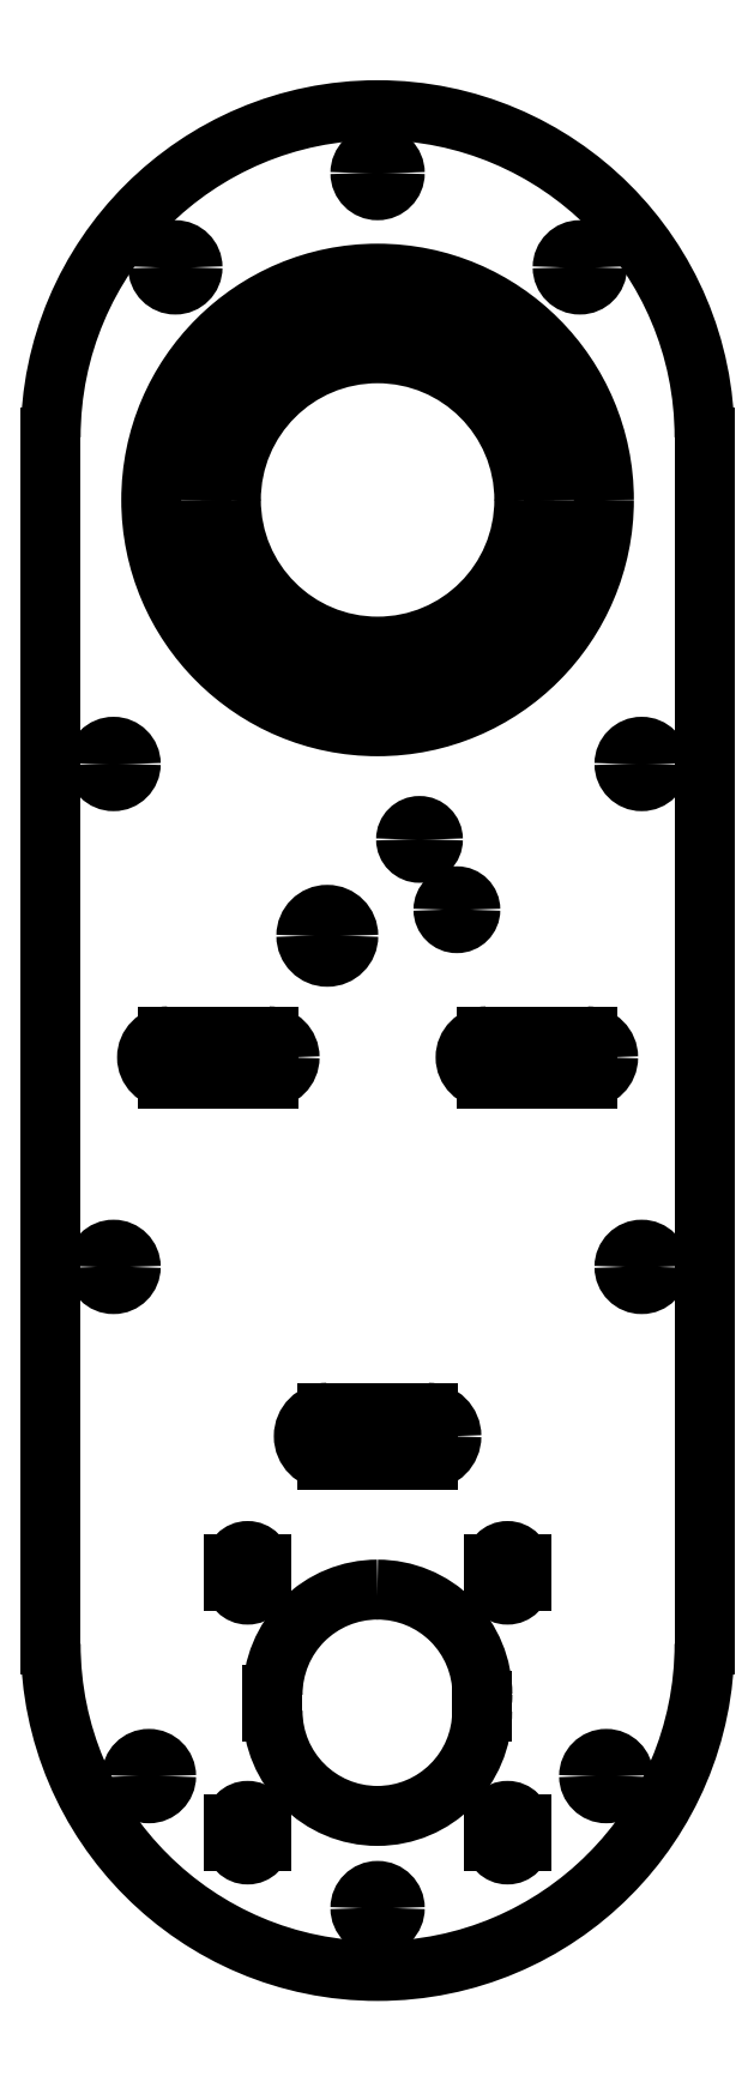
<metadata>
{"format":"dxf","ext":"dxf","renderer":"ezdxf+matplotlib","layout":"modelspace","background":"white","min_lineweight":24,"dpi":150}
</metadata>
<code>
0
SECTION
2
ENTITIES
0
ARC
8
Shape2DView
10
6
20
-119.2
30
0
40
2.8
50
0
51
90
0
LINE
8
Shape2DView
10
6
20
-116.4
30
0
11
-6
21
-116.4
31
0
0
ARC
8
Shape2DView
10
6
20
-119.2
30
0
40
2.8
50
-90
51
0
0
ARC
8
Shape2DView
10
-6.94e-15
20
-144
30
0
40
39
50
180
51
0
0
LINE
8
Shape2DView
10
-39
20
0
30
0
11
-39
21
-144
31
0
0
LINE
8
Shape2DView
10
39
20
-144
30
0
11
39
21
0
31
0
0
ARC
8
Shape2DView
10
0
20
0
30
0
40
39
50
0
51
180
0
ARC
8
Shape2DView
10
-27.28
20
-159.8
30
0
40
2.05
50
0
51
180
0
ARC
8
Shape2DView
10
-27.28
20
-159.8
30
0
40
2.05
50
180
51
0
0
ARC
8
Shape2DView
10
-15.5
20
-165.5
30
0
40
1.6
50
0
51
180
0
LINE
8
Shape2DView
10
-17.1
20
-165.5
30
0
11
-17.1
21
-167.5
31
0
0
ARC
8
Shape2DView
10
-15.5
20
-167.5
30
0
40
1.6
50
180
51
-1.018e-12
0
LINE
8
Shape2DView
10
-13.9
20
-165.5
30
0
11
-13.9
21
-167.5
31
0
0
ARC
8
Shape2DView
10
-15.5
20
-134.5
30
0
40
1.6
50
0
51
180
0
LINE
8
Shape2DView
10
-17.1
20
-134.5
30
0
11
-17.1
21
-136.5
31
0
0
ARC
8
Shape2DView
10
-15.5
20
-136.5
30
0
40
1.6
50
180
51
0
0
LINE
8
Shape2DView
10
-13.9
20
-134.5
30
0
11
-13.9
21
-136.5
31
0
0
ARC
8
Shape2DView
10
0
20
-150
30
0
40
12.5
50
0
51
90.06
0
ARC
8
Shape2DView
10
-0.02576
20
-150
30
0
40
12.5
50
89.94
51
180
0
LINE
8
Shape2DView
10
-12.53
20
-150
30
0
11
-12.53
21
-152
31
0
0
ARC
8
Shape2DView
10
-0.02576
20
-152
30
0
40
12.5
50
180
51
0
0
LINE
8
Shape2DView
10
12.47
20
-150.8
30
0
11
12.47
21
-152
31
0
0
ARC
8
Shape2DView
10
0
20
-150
30
0
40
12.5
50
-3.679
51
0
0
ARC
8
Shape2DView
10
-31.5
20
-99
30
0
40
2.05
50
0
51
180
0
ARC
8
Shape2DView
10
-31.5
20
-99
30
0
40
2.05
50
180
51
0
0
ARC
8
Shape2DView
10
-25
20
-74
30
0
40
2.5
50
90
51
-90
0
LINE
8
Shape2DView
10
-13
20
-71.5
30
0
11
-25
21
-71.5
31
0
0
LINE
8
Shape2DView
10
-25
20
-76.5
30
0
11
-13
21
-76.5
31
0
0
ARC
8
Shape2DView
10
-13
20
-74
30
0
40
2.5
50
0
51
90
0
ARC
8
Shape2DView
10
-13
20
-74
30
0
40
2.5
50
-90
51
0
0
ARC
8
Shape2DView
10
3.46e-15
20
-175.5
30
0
40
2.05
50
0
51
180
0
ARC
8
Shape2DView
10
3.46e-15
20
-175.5
30
0
40
2.05
50
180
51
0
0
ARC
8
Shape2DView
10
15.5
20
-165.5
30
0
40
1.6
50
0
51
180
0
LINE
8
Shape2DView
10
13.9
20
-165.5
30
0
11
13.9
21
-167.5
31
0
0
ARC
8
Shape2DView
10
15.5
20
-167.5
30
0
40
1.6
50
180
51
0
0
LINE
8
Shape2DView
10
17.1
20
-165.5
30
0
11
17.1
21
-167.5
31
0
0
ARC
8
Shape2DView
10
15.5
20
-134.5
30
0
40
1.6
50
0
51
180
0
LINE
8
Shape2DView
10
13.9
20
-134.5
30
0
11
13.9
21
-136.5
31
0
0
ARC
8
Shape2DView
10
15.5
20
-136.5
30
0
40
1.6
50
180
51
0
0
LINE
8
Shape2DView
10
17.1
20
-134.5
30
0
11
17.1
21
-136.5
31
0
0
ARC
8
Shape2DView
10
27.28
20
-159.8
30
0
40
2.05
50
0
51
180
0
ARC
8
Shape2DView
10
27.28
20
-159.8
30
0
40
2.05
50
180
51
0
0
LINE
8
Shape2DView
10
-6
20
-122
30
0
11
6
21
-122
31
0
0
ARC
8
Shape2DView
10
-6
20
-119.2
30
0
40
2.8
50
90
51
-90
0
ARC
8
Shape2DView
10
31.5
20
-99
30
0
40
2.05
50
0
51
180
0
ARC
8
Shape2DView
10
31.5
20
-99
30
0
40
2.05
50
180
51
0
0
ARC
8
Shape2DView
10
25
20
-74
30
0
40
2.5
50
-90
51
0
0
LINE
8
Shape2DView
10
13
20
-76.5
30
0
11
25
21
-76.5
31
0
0
ARC
8
Shape2DView
10
25
20
-74
30
0
40
2.5
50
0
51
90
0
ARC
8
Shape2DView
10
13
20
-74
30
0
40
2.5
50
90
51
-90
0
LINE
8
Shape2DView
10
25
20
-71.5
30
0
11
13
21
-71.5
31
0
0
ARC
8
Shape2DView
10
-31.5
20
-39
30
0
40
2.05
50
0
51
180
0
ARC
8
Shape2DView
10
-31.5
20
-39
30
0
40
2.05
50
180
51
0
0
ARC
8
Shape2DView
10
-6
20
-59.5
30
0
40
2.5
50
0
51
180
0
ARC
8
Shape2DView
10
-6
20
-59.5
30
0
40
2.5
50
180
51
0
0
ARC
8
Shape2DView
10
-24.13
20
20.25
30
0
40
2.05
50
0
51
180
0
ARC
8
Shape2DView
10
-24.13
20
20.25
30
0
40
2.05
50
180
51
0
0
ARC
8
Shape2DView
10
5
20
-48
30
0
40
1.6
50
0
51
180
0
ARC
8
Shape2DView
10
5
20
-48
30
0
40
1.6
50
180
51
0
0
ARC
8
Shape2DView
10
9.46
20
-56.39
30
0
40
1.6
50
0
51
180
0
ARC
8
Shape2DView
10
9.46
20
-56.39
30
0
40
1.6
50
180
51
0
0
ARC
8
Shape2DView
10
31.5
20
-39
30
0
40
2.05
50
0
51
180
0
ARC
8
Shape2DView
10
31.5
20
-39
30
0
40
2.05
50
180
51
0
0
CIRCLE
8
Shape2DView
10
0
20
-7.5
40
27
0
ARC
8
Shape2DView
10
0
20
31.5
30
0
40
2.05
50
0
51
180
0
ARC
8
Shape2DView
10
0
20
31.5
30
0
40
2.05
50
180
51
0
0
ARC
8
Shape2DView
10
24.13
20
20.25
30
0
40
2.05
50
0
51
180
0
ARC
8
Shape2DView
10
24.13
20
20.25
30
0
40
2.05
50
180
51
0
0
ARC
8
Shape2DView
10
0
20
-7.5
30
0
40
17.5
50
1.454e-14
51
-180
0
ARC
8
Shape2DView
10
0
20
-7.5
30
0
40
17.5
50
-180
51
0
0
ARC
8
Shape2DView
10
0
20
-7.5
30
0
40
21
50
0
51
180
0
ARC
8
Shape2DView
10
0
20
-7.5
30
0
40
21
50
180
51
-1.454e-14
0
ENDSEC
0
EOF

</code>
